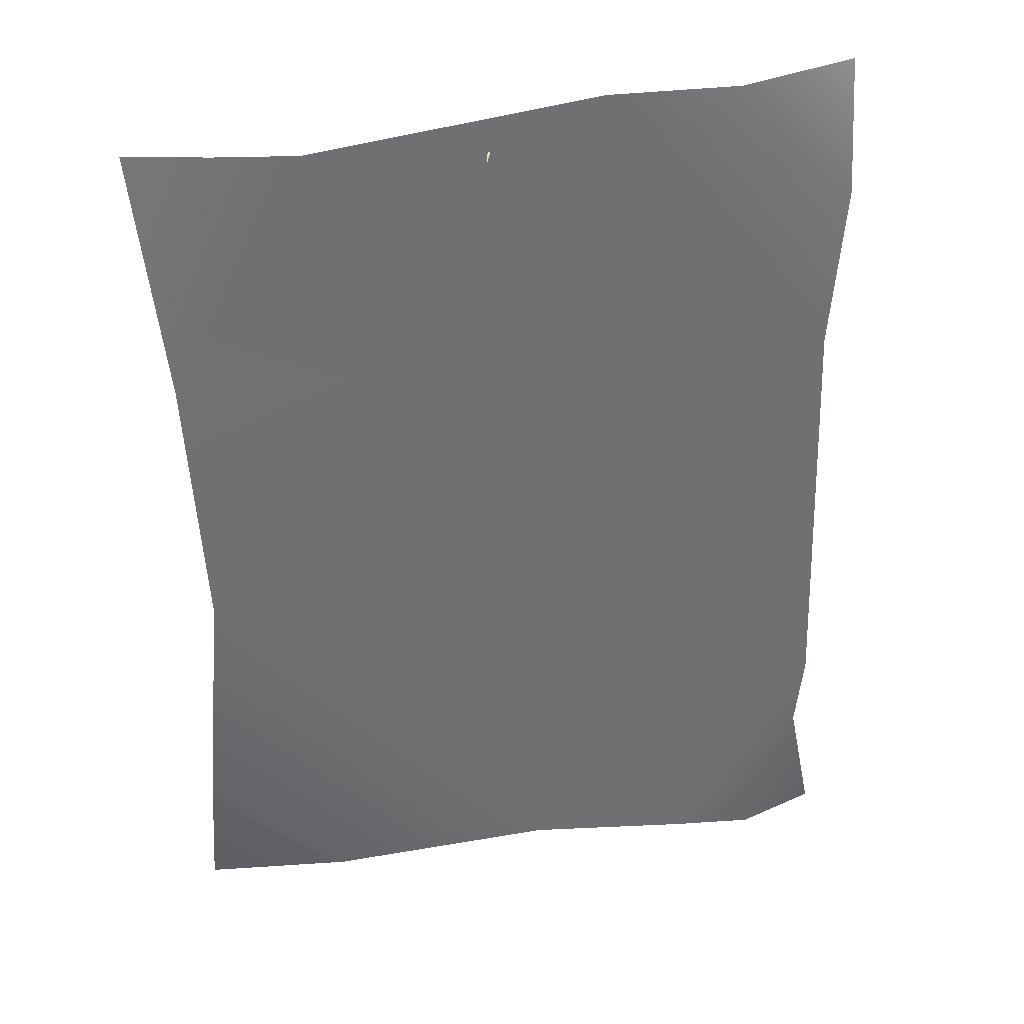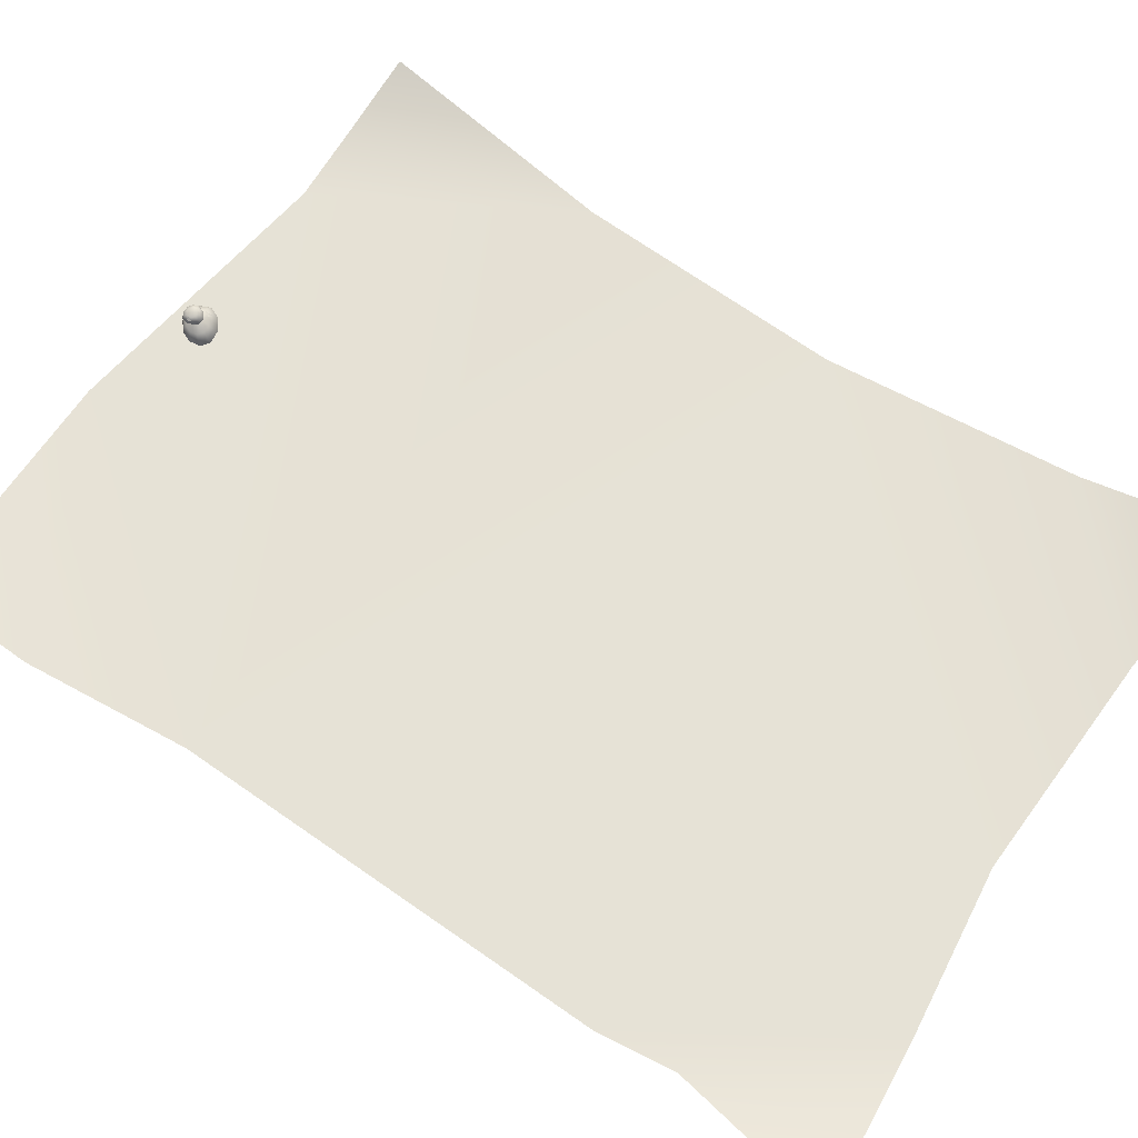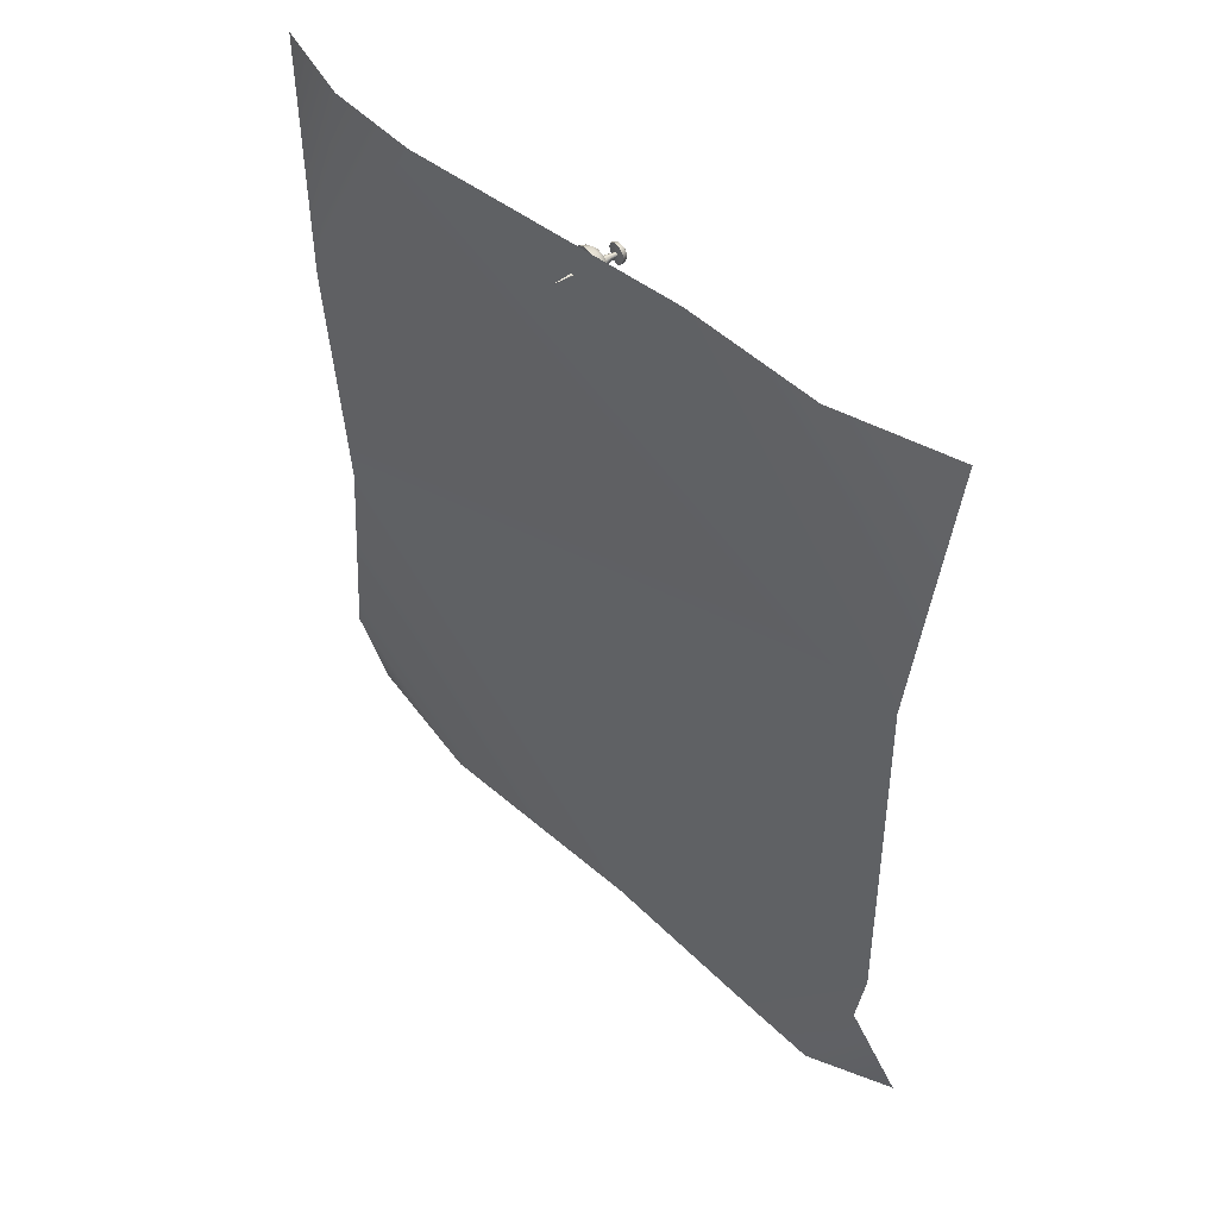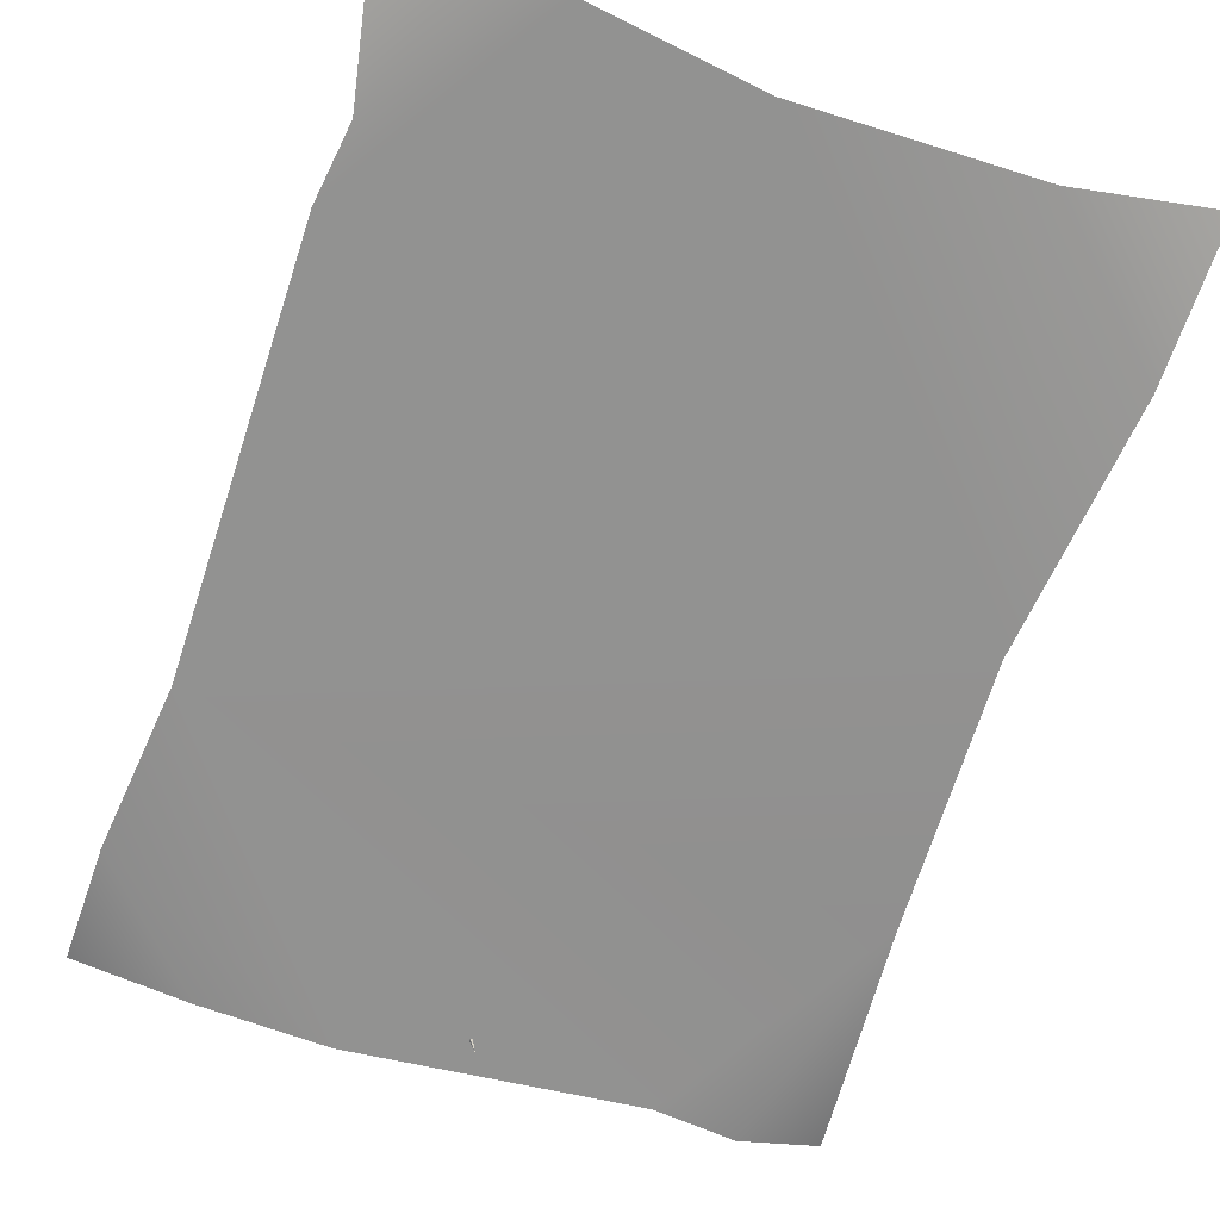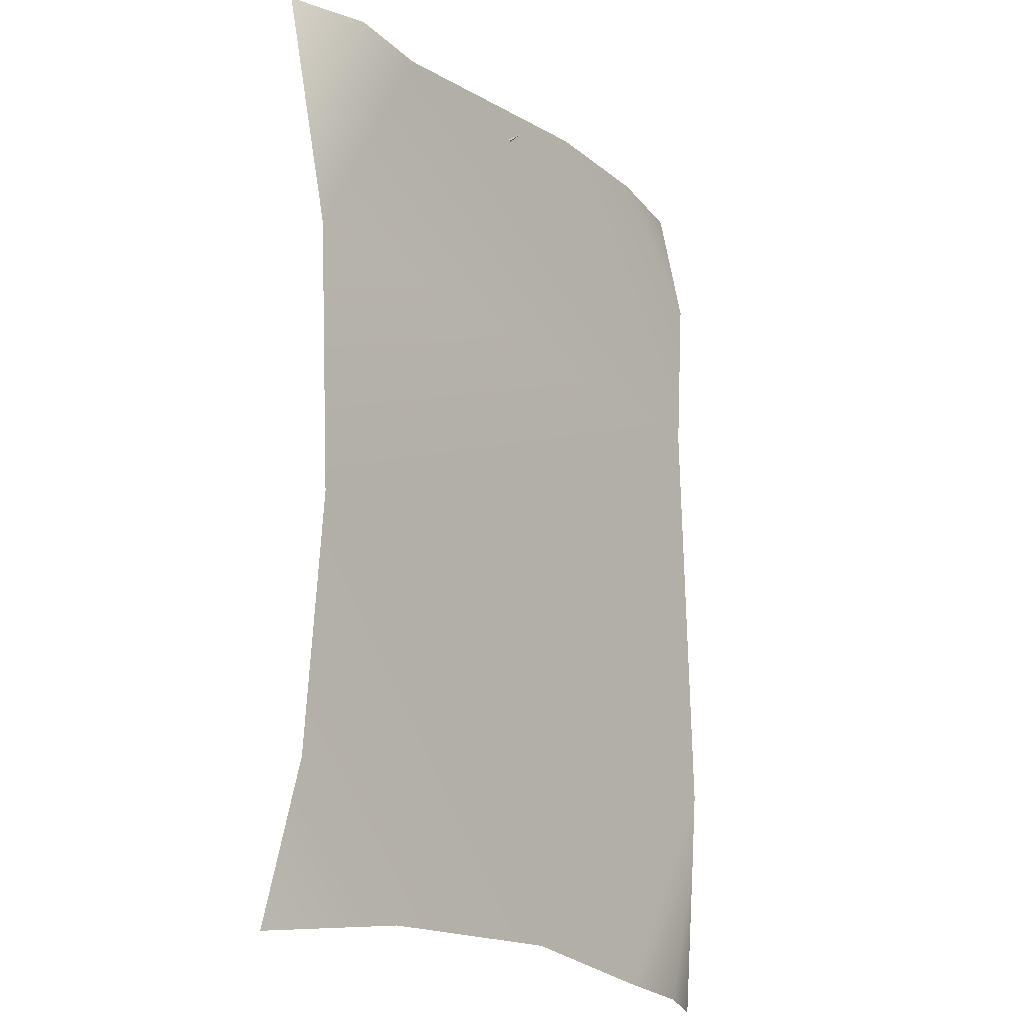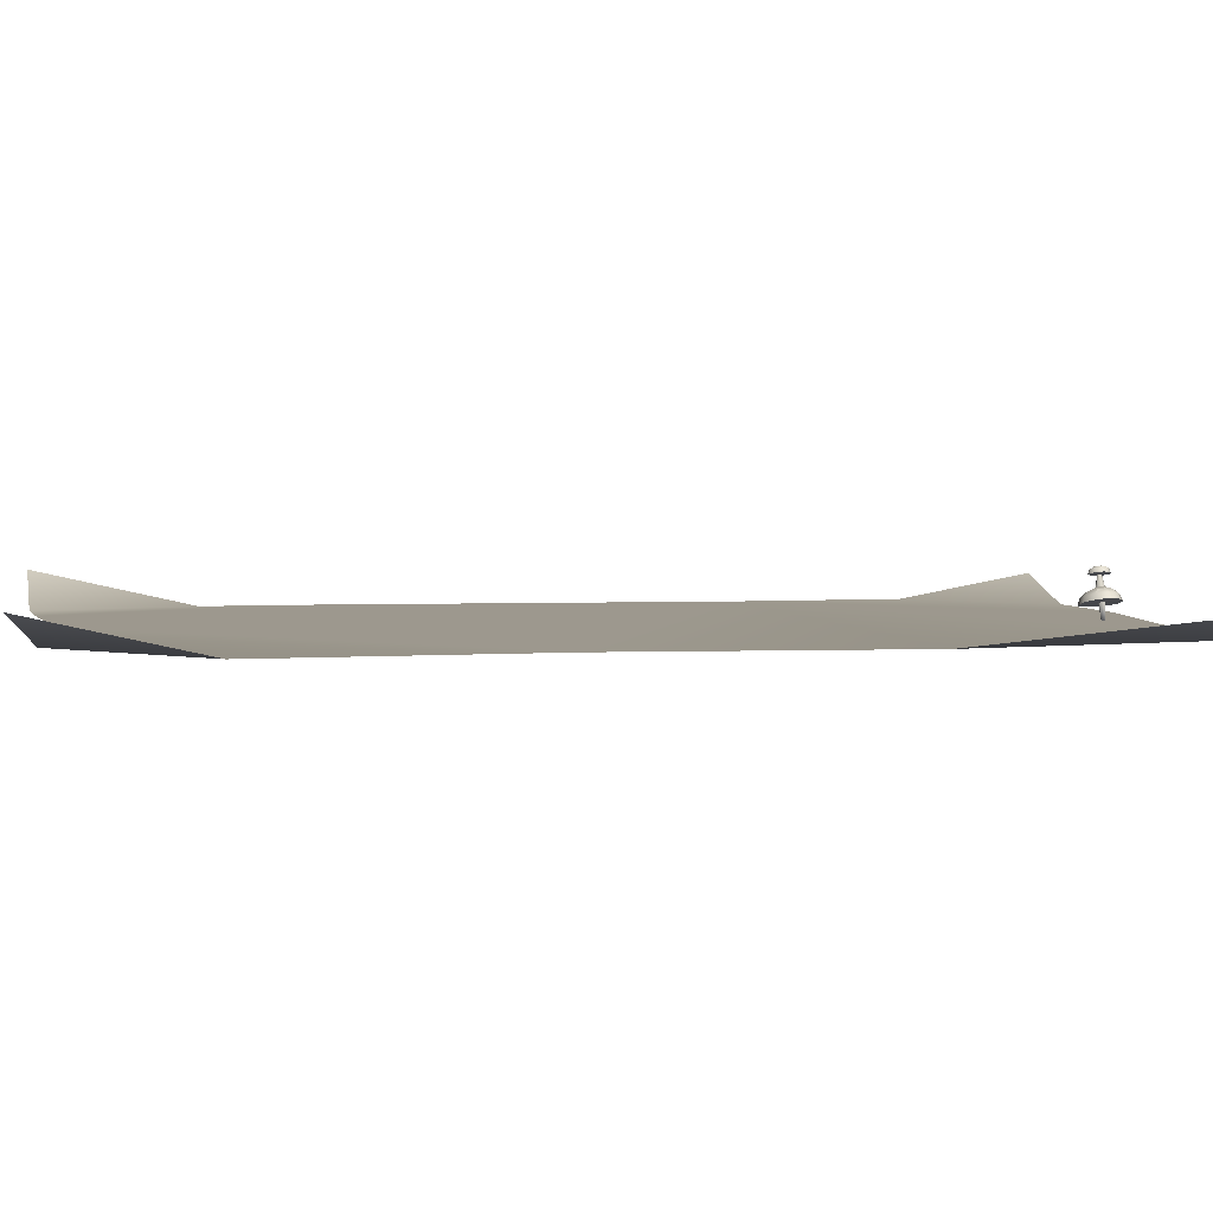
<metadata>
{"format":"obj","ext":"obj","renderer":"f3d","projection":"perspective","resolution":1024,"background":"white","views":[{"elev":35.7,"azim":169.6,"up":"+Y"},{"elev":63.8,"azim":-56.4,"up":"+Z"},{"elev":54.6,"azim":-136.8,"up":"+Y"},{"elev":-66.2,"azim":-20.0,"up":"+Z"},{"elev":-19.7,"azim":125.3,"up":"+Y"},{"elev":3.2,"azim":79.6,"up":"+Z"}]}
</metadata>
<code>
o PosterMissing_PosterMissing
v 0.004894 1.594 0.03148
v 0.004894 1.585 0.03148
v 0.01575 1.589 -0.02889
v -0.003258 1.594 0.02943
v -0.003258 1.585 0.02943
v -0.005616 1.587 0.06914
v 0.002262 1.589 0.05108
v -0.004939 1.589 0.06935
v 0.000537 1.585 0.05053
v -0.003106 1.582 0.04952
v -0.007313 1.585 0.06871
v -0.009386 1.586 0.06825
v -0.007206 1.582 0.0485
v -0.01107 1.587 0.06792
v -0.01031 1.585 0.04785
v -0.0113 1.59 0.04778
v -0.01175 1.59 0.06784
v -0.009784 1.594 0.04826
v -0.01114 1.592 0.06802
v -0.006285 1.596 0.04915
v -0.00945 1.593 0.06841
v -0.002053 1.596 0.05017
v -0.007309 1.592 0.06888
v -0.005578 1.591 0.06924
v 0.001254 1.593 0.05092
v -0.02155 1.602 0.06701
v -0.02417 1.592 0.06634
v -0.01331 1.606 0.06876
v -0.02075 1.58 0.06667
v -0.002695 1.605 0.07112
v -0.01254 1.572 0.06822
v 0.006164 1.599 0.07325
v 0.00862 1.589 0.07385
v -0.002957 1.572 0.0706
v 0.004705 1.579 0.07273
v -0.02965 1.589 0.01893
v -0.02234 1.608 0.02105
v -1e-06 1.588 0.02622
v -0.02717 1.569 0.01903
v -0.007357 1.619 0.02485
v -0.01436 1.557 0.02194
v 0.0117 1.619 0.02966
v 0.006283 1.558 0.02746
v 0.02801 1.608 0.03379
v 0.02602 1.571 0.03298
v 0.03445 1.59 0.0354
v 0.000536 1.569 0.04468
v 0.01227 1.578 0.04804
v -0.01242 1.569 0.04128
v 0.01767 1.59 0.04965
v 0.003216 1.562 0.03721
v 0.0207 1.573 0.0421
v -0.02114 1.577 0.03938
v -0.01513 1.561 0.03232
v -0.02312 1.59 0.03929
v -0.02669 1.572 0.02968
v -0.02896 1.589 0.02956
v -0.01829 1.602 0.04068
v 0.02827 1.59 0.04429
v -0.02231 1.606 0.0315
v 0.02275 1.606 0.04294
v -0.008778 1.616 0.03496
v 0.008259 1.616 0.03926
v 0.01426 1.601 0.04886
v -0.008273 1.608 0.04318
v 0.004034 1.608 0.04628
v -0.02123 1.6 0.07431
v -0.01384 1.604 0.07588
v -0.02368 1.592 0.07361
v -0.004289 1.603 0.07801
v -0.0124 1.598 0.07969
v -0.01669 1.595 0.07873
v -0.02056 1.582 0.07395
v -0.0182 1.59 0.0783
v -0.00961 1.589 0.08126
v -0.006951 1.597 0.08093
v -0.01649 1.585 0.07853
v -0.01234 1.581 0.07939
v -0.01327 1.574 0.07545
v -0.007326 1.58 0.0806
v -0.0048 1.574 0.07755
v 0.002101 1.58 0.0794
v -0.003152 1.584 0.0817
v -0.001249 1.589 0.08225
v 0.005642 1.589 0.08044
v -0.002607 1.594 0.08196
v 0.003552 1.597 0.07994
v -0.608 0.2757 0.001201
v -0.6724 0.002428 0.06053
v -0.5252 0.00795 0.001201
v -0.3811 0.02063 0.001201
v -0.6229 0.4114 0.001201
v -0.08654 0.05442 0.001201
v 0.5247 0.7124 0.001201
v 0.3176 0.03639 0.001201
v -0.5977 1.166 0.001201
v 0.5617 0.2648 0.001201
v 0.5742 0.000299 0.06205
v 0.5527 1.186 0.001201
v 0.6024 1.614 0.04681
v 0.4592 1.623 0.001201
v 0.3158 1.613 0.001201
v -0.1871 1.676 0.001201
v -0.6211 1.46 0.001201
v -0.4164 1.674 0.001201
v -0.6192 1.687 0.04387
f 1 2 3
f 4 1 3
f 5 4 3
f 2 5 3
f 6 7 8
f 7 6 9
f 9 6 10
f 11 10 6
f 12 10 11
f 10 12 13
f 14 13 12
f 13 14 15
f 14 16 15
f 16 14 17
f 17 18 16
f 19 18 17
f 19 20 18
f 21 20 19
f 21 22 20
f 23 22 21
f 24 22 23
f 22 24 25
f 24 7 25
f 8 7 24
f 26 19 27
f 28 19 26
f 27 19 17
f 19 28 21
f 29 27 17
f 30 21 28
f 14 29 17
f 21 30 23
f 12 29 14
f 23 30 24
f 29 12 31
f 32 24 30
f 11 31 12
f 33 24 32
f 31 11 34
f 24 33 8
f 34 11 35
f 35 8 33
f 6 35 11
f 8 35 6
f 36 37 38
f 39 36 38
f 37 40 38
f 41 39 38
f 40 42 38
f 43 41 38
f 42 44 38
f 45 43 38
f 44 46 38
f 46 45 38
f 47 9 10
f 13 47 10
f 47 48 9
f 48 7 9
f 47 13 49
f 50 7 48
f 7 50 25
f 51 48 47
f 49 51 47
f 52 50 48
f 51 52 48
f 49 13 53
f 13 15 53
f 51 49 54
f 55 53 15
f 55 15 16
f 49 53 56
f 56 54 49
f 55 57 53
f 53 57 56
f 16 58 55
f 58 57 55
f 58 16 18
f 20 58 18
f 54 43 51
f 43 52 51
f 43 54 41
f 56 41 54
f 52 43 45
f 41 56 39
f 56 36 39
f 57 36 56
f 46 52 45
f 57 37 36
f 52 46 59
f 52 59 50
f 57 60 37
f 57 58 60
f 60 40 37
f 61 59 46
f 61 50 59
f 61 46 44
f 42 61 44
f 60 62 40
f 62 42 40
f 58 62 60
f 61 42 63
f 62 63 42
f 50 61 64
f 63 64 61
f 25 50 64
f 58 65 62
f 65 63 62
f 58 20 65
f 22 65 20
f 64 63 66
f 65 66 63
f 66 25 64
f 65 22 66
f 25 66 22
f 67 28 26
f 27 67 26
f 28 67 68
f 68 30 28
f 67 27 69
f 30 68 70
f 67 71 68
f 71 70 68
f 69 72 67
f 71 67 72
f 27 73 69
f 73 27 29
f 72 69 74
f 69 73 74
f 72 75 71
f 74 75 72
f 70 71 76
f 71 75 76
f 73 77 74
f 77 75 74
f 73 78 77
f 78 75 77
f 29 79 73
f 78 73 79
f 79 29 31
f 34 79 31
f 79 80 78
f 80 75 78
f 79 34 81
f 80 79 81
f 34 82 81
f 82 34 35
f 81 83 80
f 83 81 82
f 83 75 80
f 33 82 35
f 84 75 83
f 82 84 83
f 82 33 85
f 84 82 85
f 86 75 84
f 85 86 84
f 76 75 86
f 86 70 76
f 33 87 85
f 86 85 87
f 70 86 87
f 87 33 32
f 87 30 70
f 30 87 32
f 88 89 90
f 91 88 90
f 91 92 88
f 93 92 91
f 92 93 94
f 95 94 93
f 92 94 96
f 94 95 97
f 95 98 97
f 99 96 94
f 99 100 101
f 99 101 102
f 96 99 102
f 103 96 102
f 104 96 103
f 105 104 103
f 106 104 105

</code>
